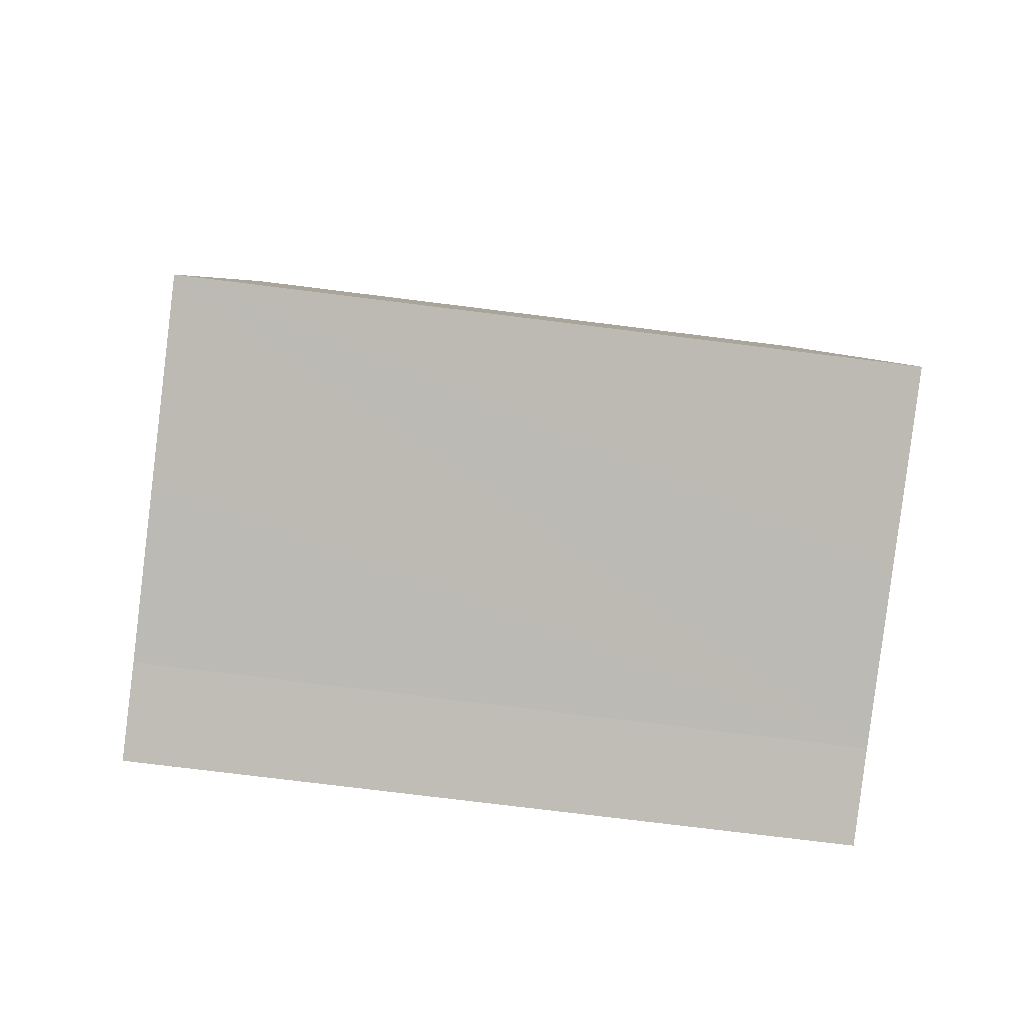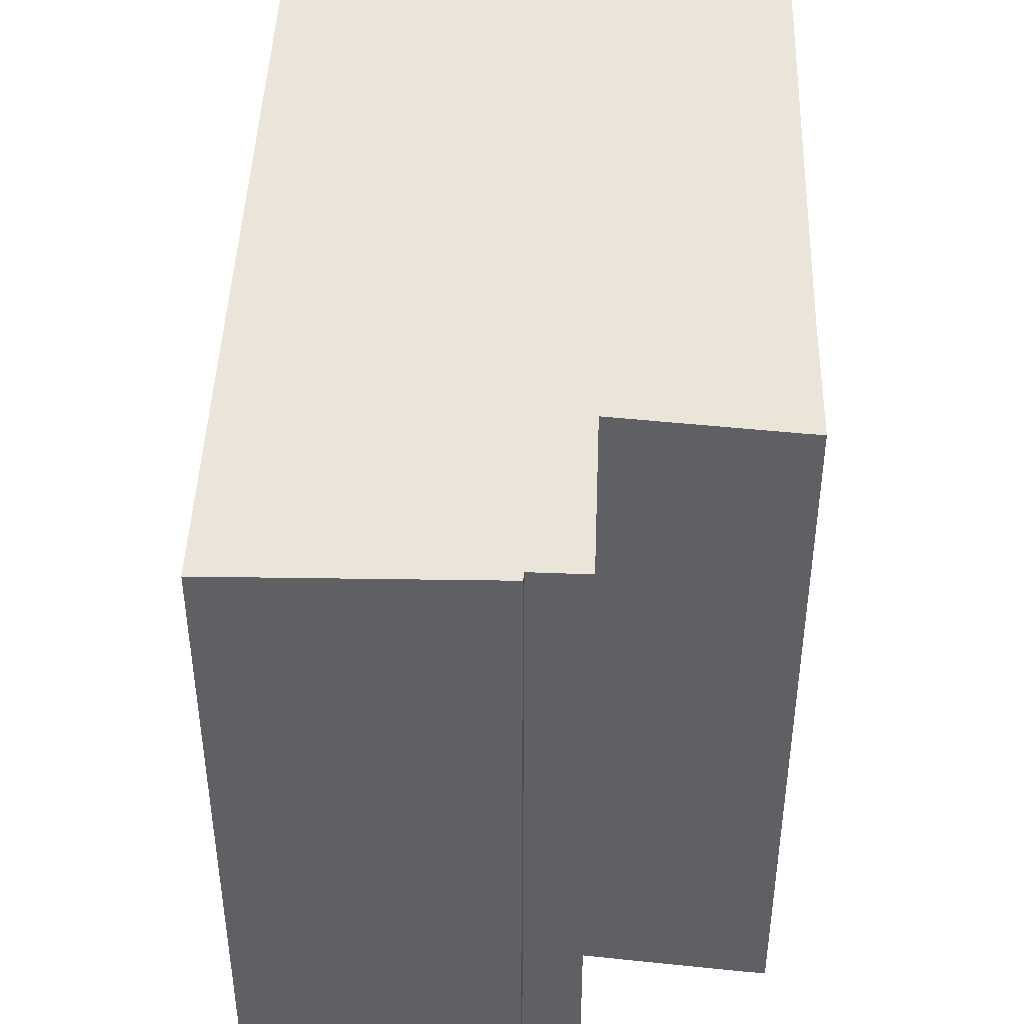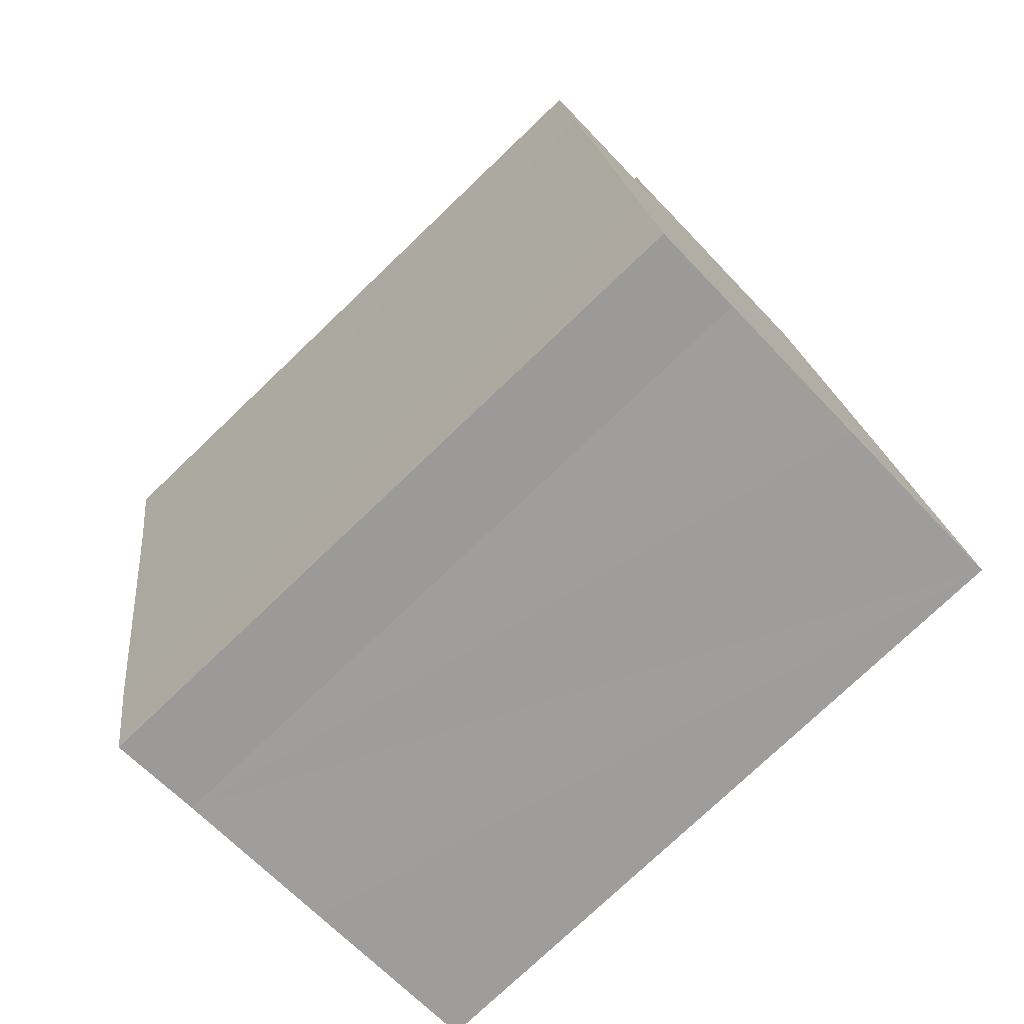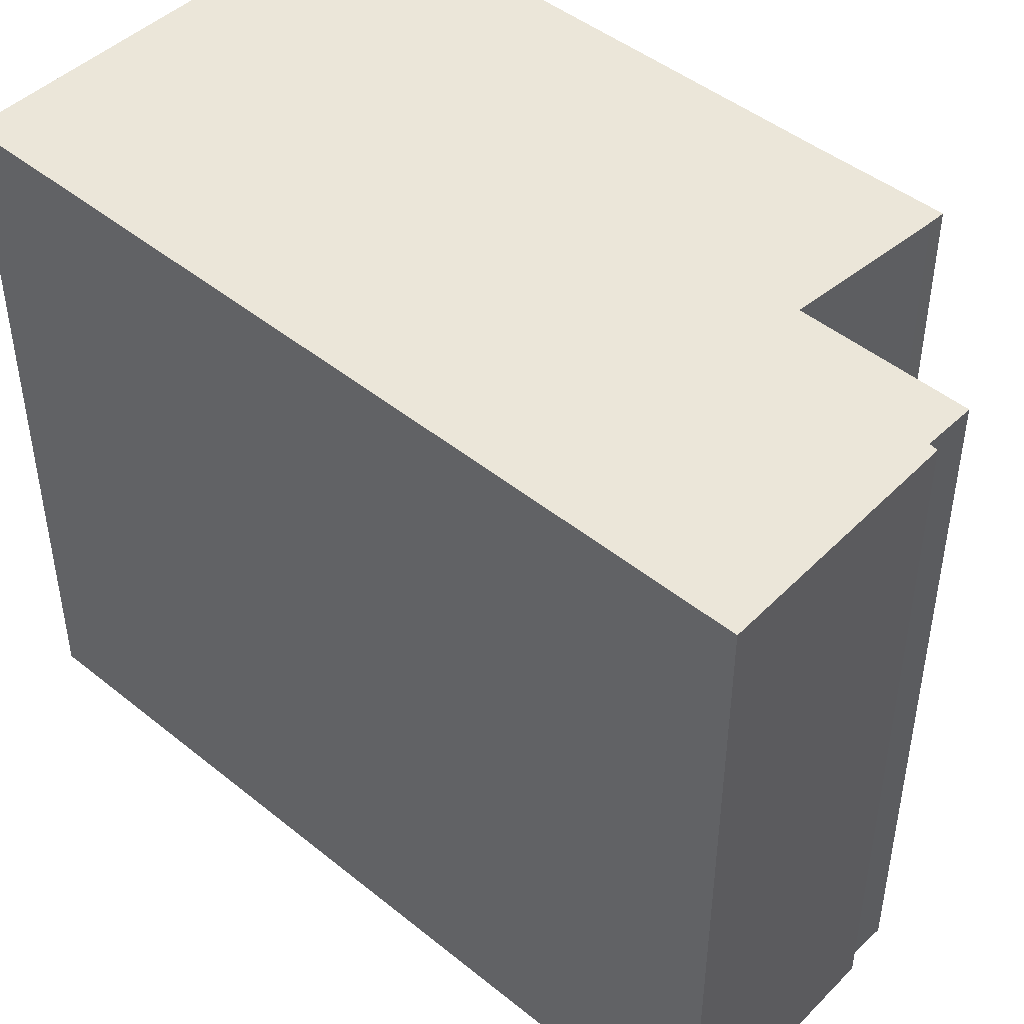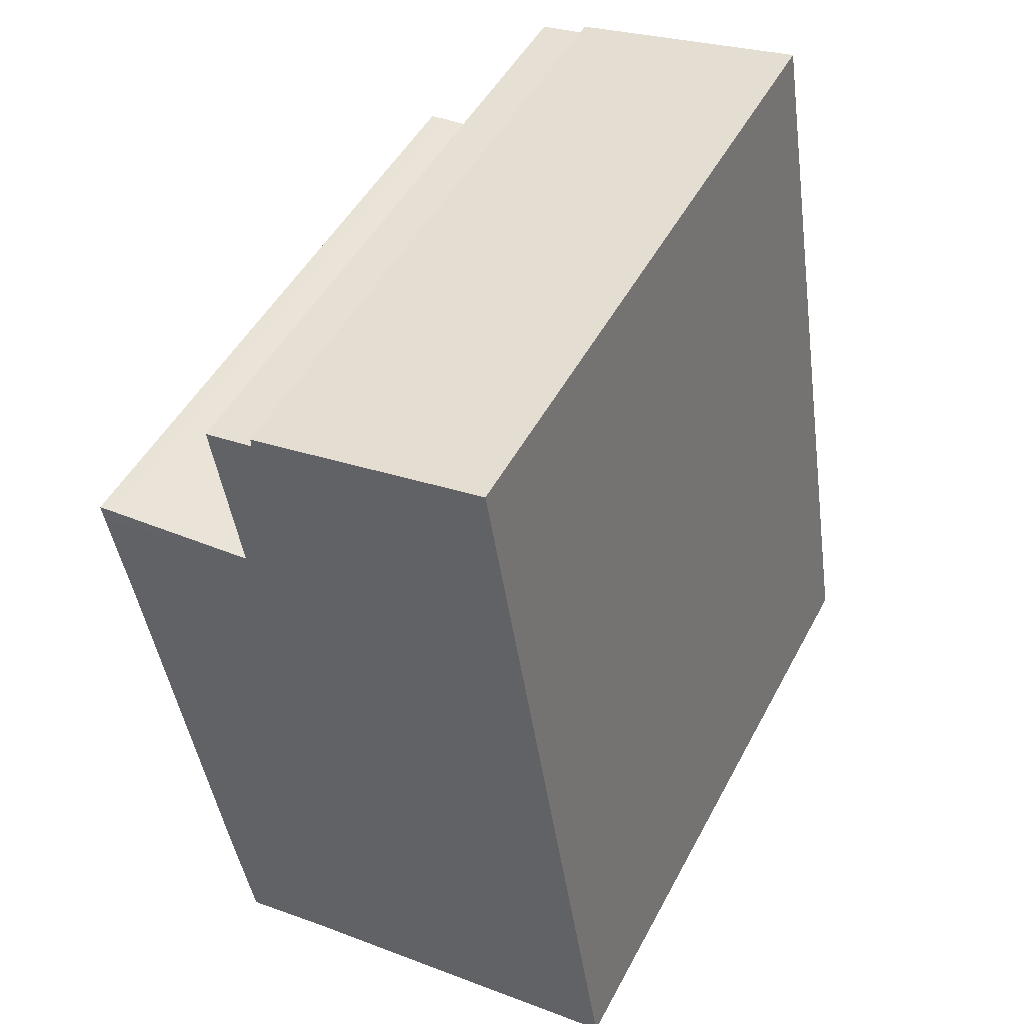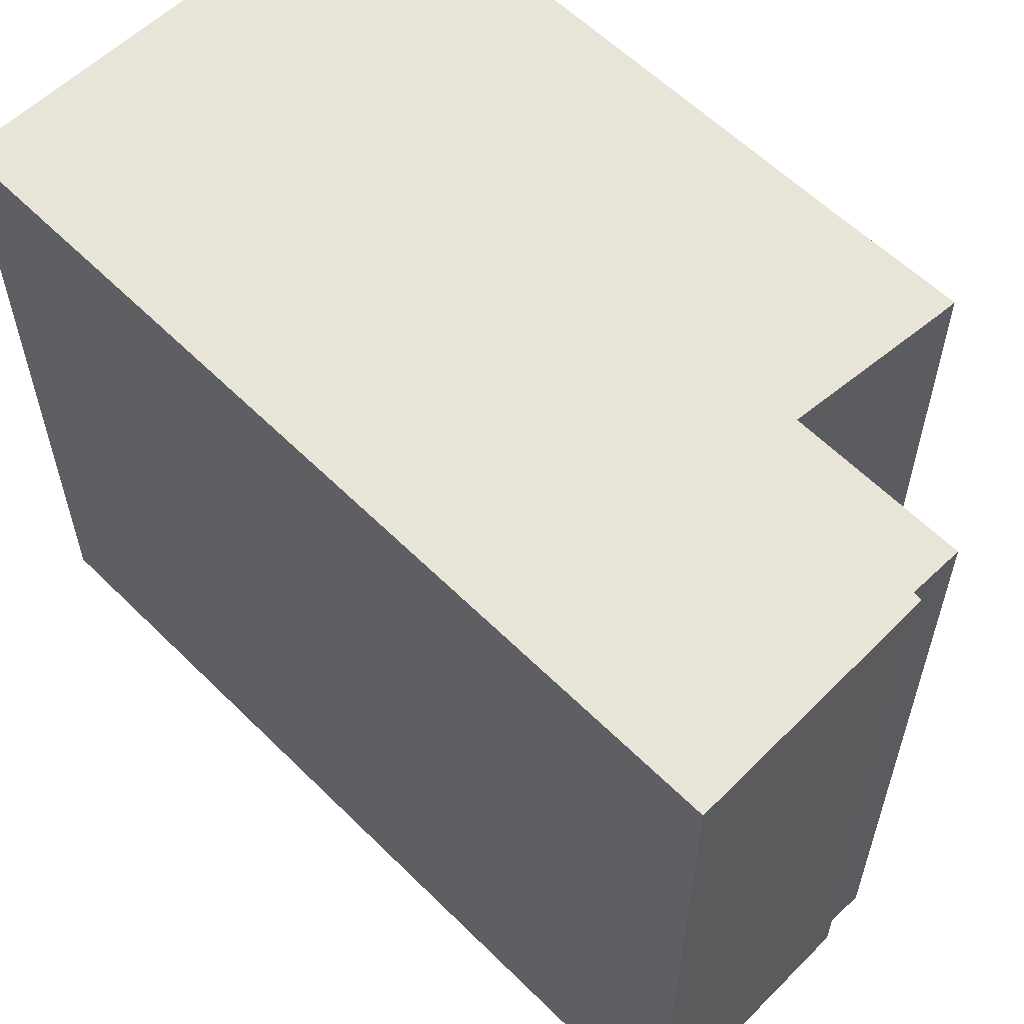
<metadata>
{"format":"obj","ext":"obj","renderer":"f3d","projection":"perspective","resolution":1024,"background":"white","views":[{"elev":-75.4,"azim":-97.1,"up":"+Z"},{"elev":45.3,"azim":11.2,"up":"+Y"},{"elev":-76.3,"azim":133.7,"up":"+Z"},{"elev":46.9,"azim":-38.4,"up":"+Y"},{"elev":48.5,"azim":-153.0,"up":"+Z"},{"elev":60.0,"azim":-35.6,"up":"+Y"}]}
</metadata>
<code>
v  17.84 22.05 18.16
v  17.45 22.04 18.76
v  17.94 22.04 18.72
v  17.38 22.04 18.77
v  12.61 22.05 19.13
v  17.21 22.04 14.69
v  12.5 22.05 19.14
v  3.238 22.05 20.36
v  0 22.04 1.35e-15
v  17.2 22.04 14.61
v  15.01 22.04 1.507
v  11.4 22.04 -1.642
v  14.33 22.04 -2.161
v  6.1 22.04 -0.887
v  0.247 22.04 -0.036
v  11.74 22.05 24.53
v  13.32 22.05 24.29
v  4.161 22.05 26.17
v  11.75 22.05 24.65
v  11.76 22.05 24.8
v  11.76 -1.518e-15 24.8
v  11.74 -1.502e-15 24.53
v  11.75 -1.51e-15 24.65
v  13.32 -1.487e-15 24.29
v  12.5 -1.172e-15 19.14
v  17.94 -1.146e-15 18.72
v  17.21 -8.997e-16 14.69
v  17.84 -1.112e-15 18.16
v  15.01 -9.228e-17 1.507
v  17.2 -8.948e-16 14.61
v  14.33 1.323e-16 -2.161
v  12.61 -1.171e-15 19.13
v  17.38 -1.149e-15 18.77
v  17.45 -1.149e-15 18.76
v  4.161 -1.602e-15 26.17
v  11.4 1.005e-16 -1.642
v  6.1 5.431e-17 -0.887
v  0 0 0
v  0.247 2.204e-18 -0.036
v  3.238 -1.247e-15 20.36
g defaultobject
f 1 2 3
f 2 1 4
f 4 1 5
f 5 1 6
f 5 6 7
f 7 6 8
f 8 6 9
f 9 6 10
f 9 10 11
f 9 11 12
f 12 11 13
f 9 12 14
f 9 14 15
f 7 16 17
f 16 7 18
f 18 7 8
f 19 18 20
f 18 19 16
f 21 19 20
f 19 21 16
f 16 21 22
f 22 21 23
f 24 7 17
f 7 24 25
f 26 1 3
f 1 26 6
f 6 26 27
f 27 26 28
f 27 10 6
f 10 27 11
f 11 27 29
f 29 27 30
f 29 13 11
f 13 29 31
f 22 17 16
f 17 22 24
f 25 5 7
f 5 25 4
f 4 25 2
f 2 25 32
f 2 32 33
f 2 33 34
f 34 3 2
f 3 34 26
f 35 20 18
f 20 35 21
f 13 36 12
f 36 13 31
f 36 14 12
f 14 36 15
f 15 36 9
f 9 36 37
f 9 37 38
f 38 37 39
f 38 8 9
f 8 38 18
f 18 38 40
f 18 40 35
f 29 36 31
f 36 29 37
f 37 29 39
f 39 29 30
f 39 30 38
f 38 30 40
f 40 30 27
f 40 27 28
f 40 28 25
f 25 28 26
f 25 26 34
f 25 34 33
f 25 33 32
f 40 25 24
f 40 24 22
f 40 22 35
f 35 22 23
f 35 23 21

</code>
